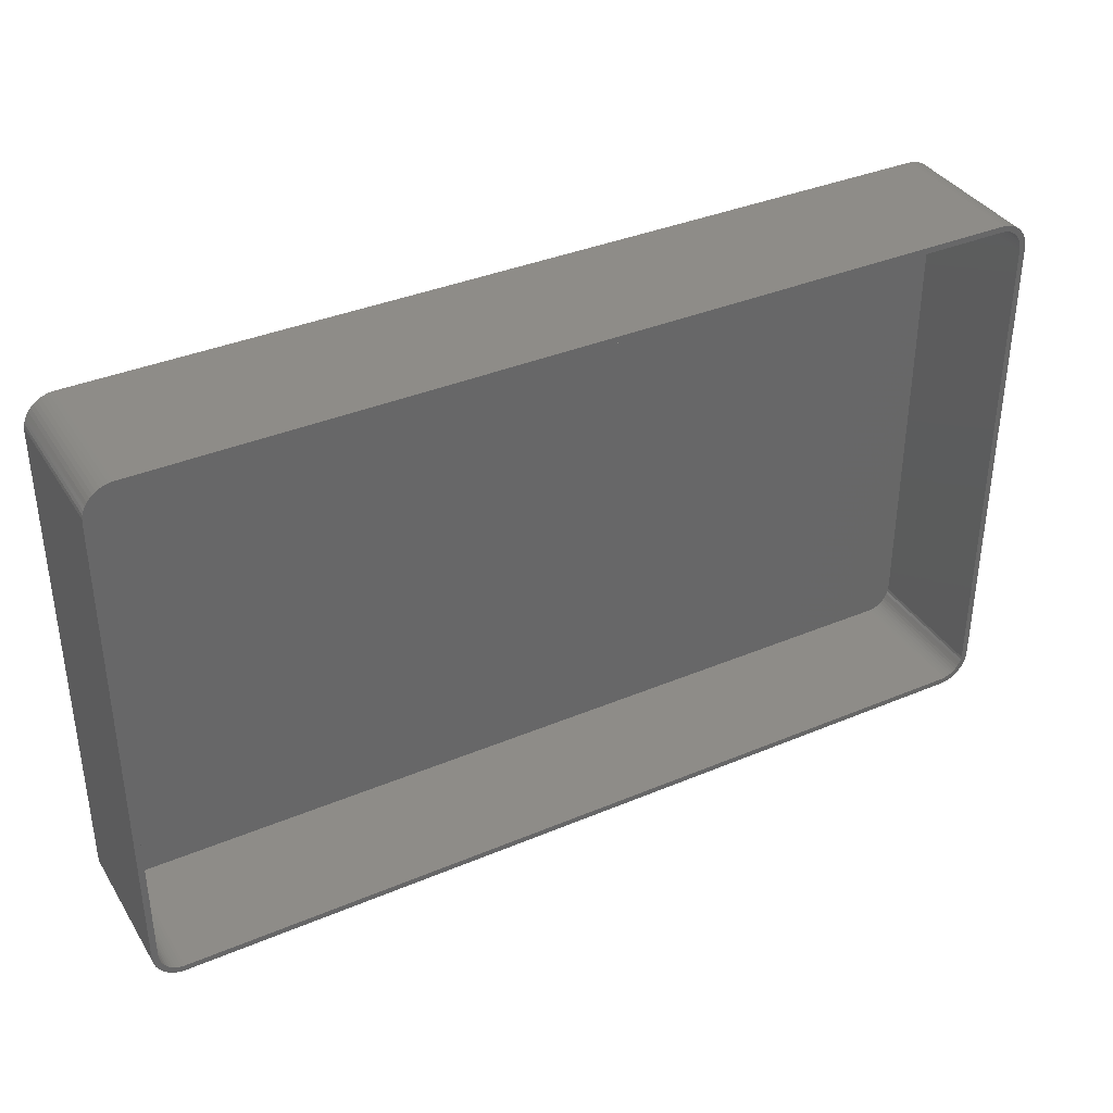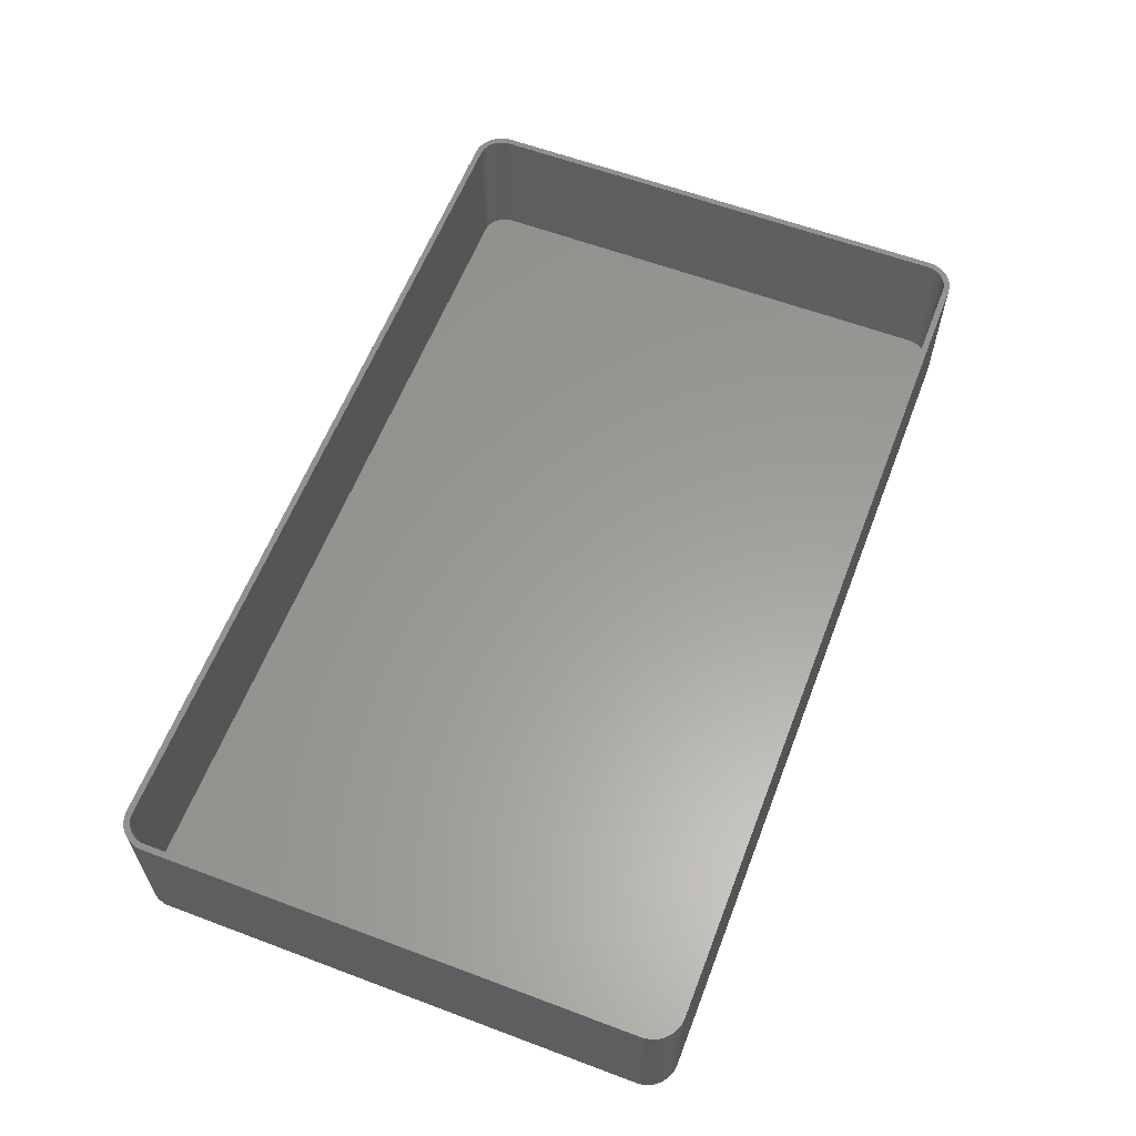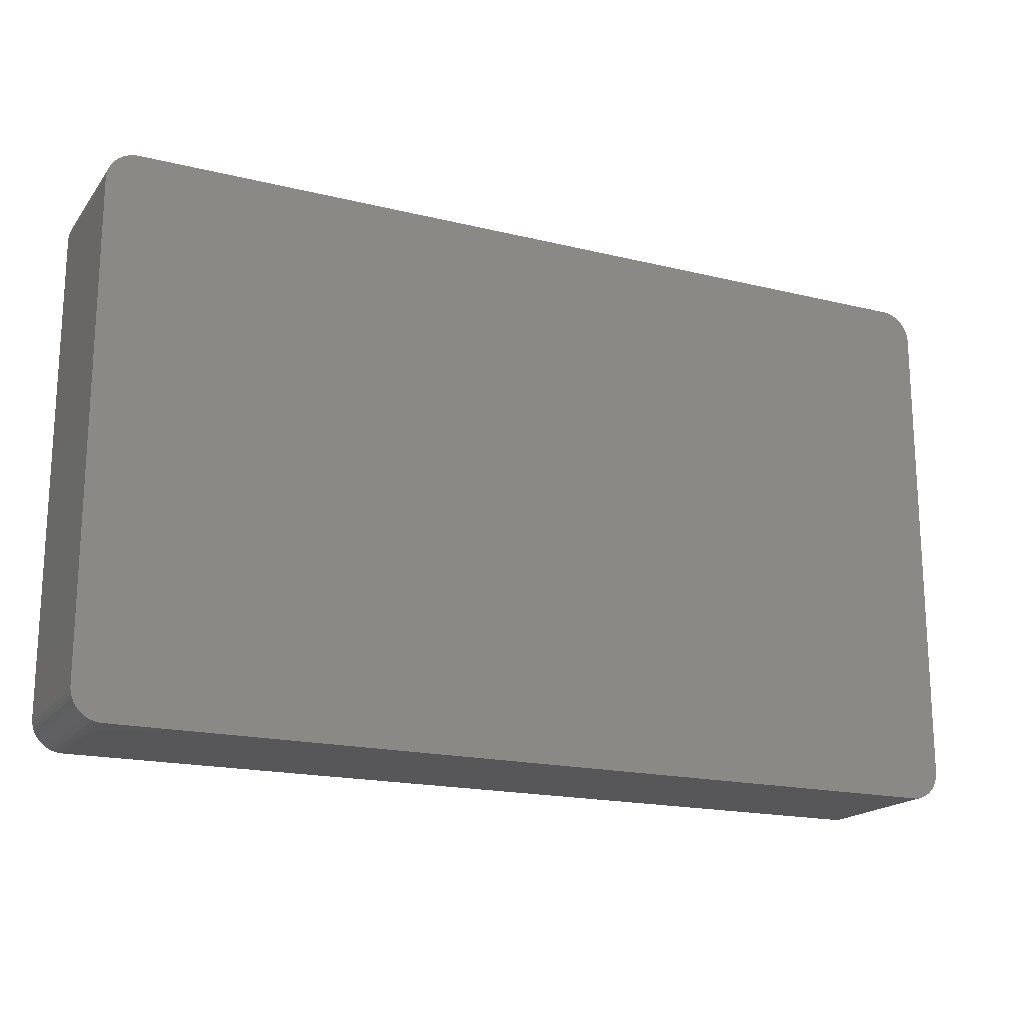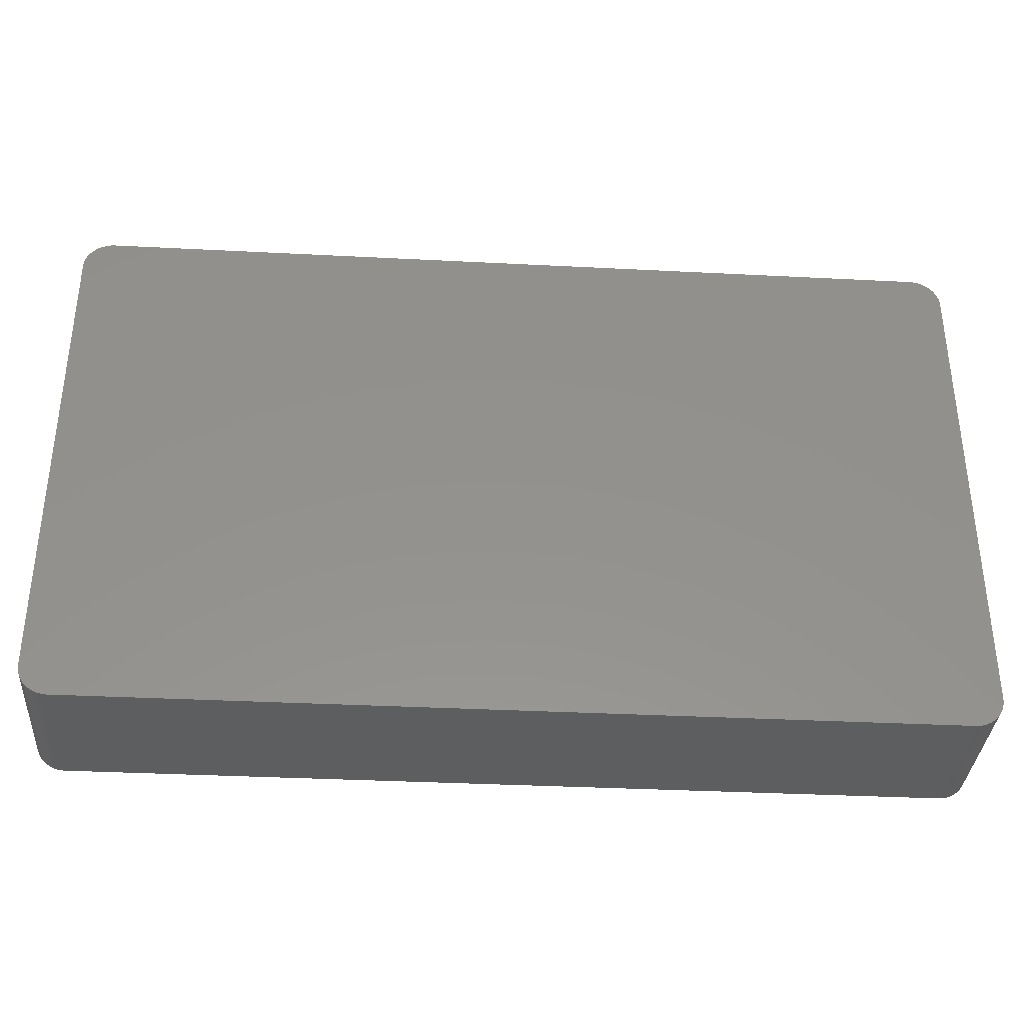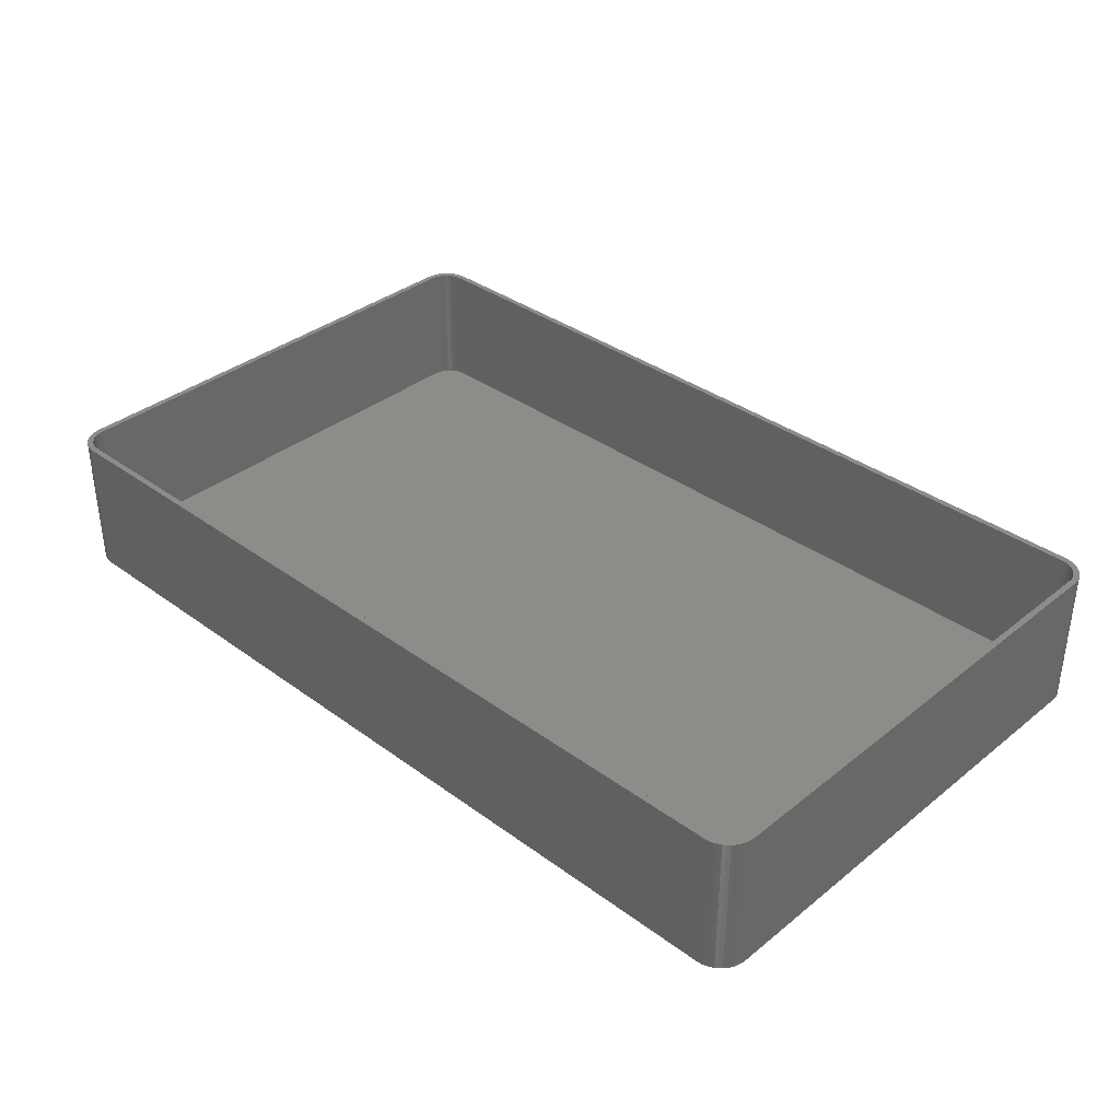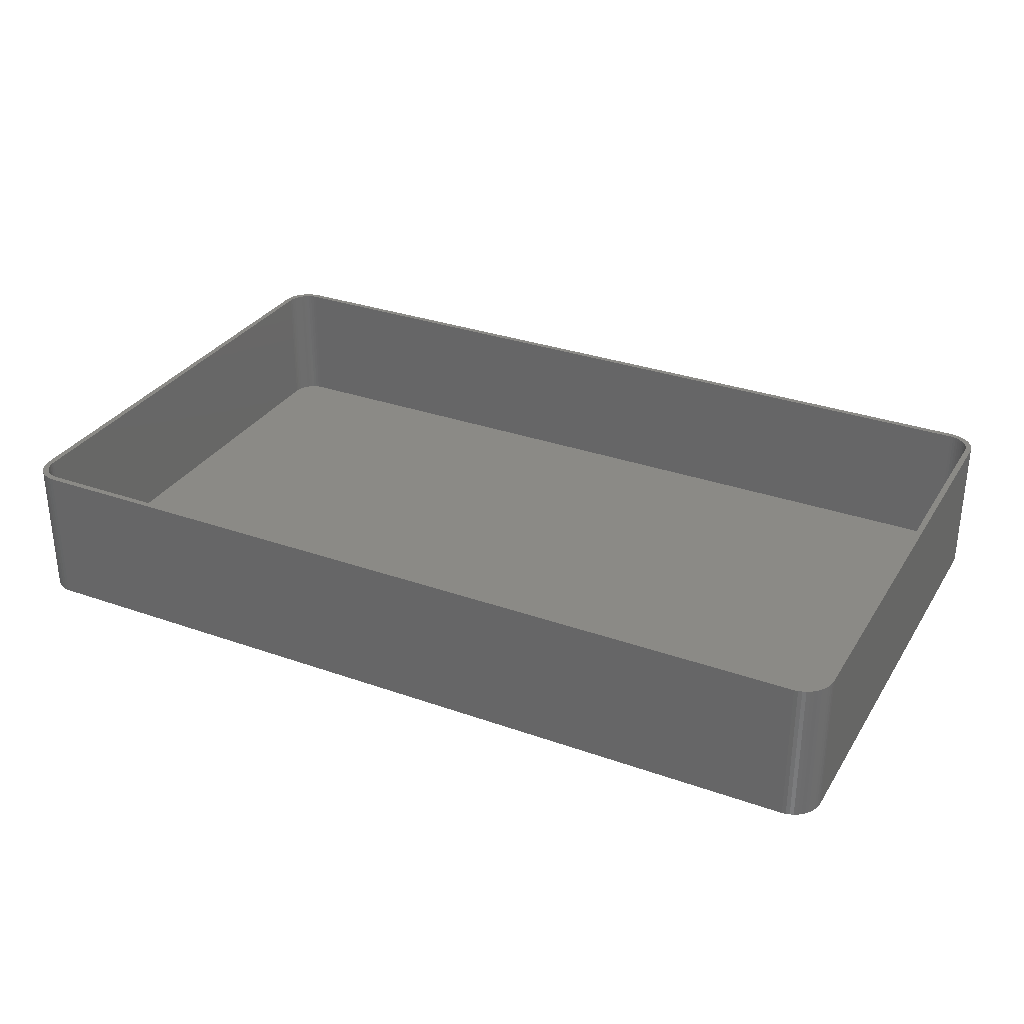
<metadata>
{"format":"stl","ext":"stl","renderer":"f3d","projection":"perspective","resolution":1024,"background":"white","views":[{"elev":36.9,"azim":-28.5,"up":"+Y"},{"elev":60.3,"azim":111.0,"up":"+Z"},{"elev":-18.2,"azim":154.6,"up":"+Y"},{"elev":-35.2,"azim":176.1,"up":"+Y"},{"elev":35.8,"azim":-136.2,"up":"+Z"},{"elev":31.1,"azim":-153.2,"up":"+Z"}]}
</metadata>
<code>
# stl→obj: 208 verts, 412 faces
v 74 40 24
v 75 40 24
v 74.96 40.63 24
v 75 -40 24
v 73.97 40.5 24
v 74.84 41.24 24
v 74 -40 24
v 73.87 40.99 24
v 74.65 41.84 24
v 74.96 -40.63 24
v 73.72 41.47 24
v 74.38 42.41 24
v 73.97 -40.5 24
v 73.51 41.93 24
v 74.05 42.94 24
v 74.84 -41.24 24
v 73.87 -40.99 24
v 73.24 42.35 24
v 73.64 43.42 24
v 72.92 42.74 24
v 73.19 43.85 24
v 72.55 43.08 24
v 72.68 44.22 24
v 72.14 43.38 24
v 72.13 44.52 24
v 71.7 43.62 24
v 71.55 44.76 24
v 71.24 43.8 24
v 70.94 44.91 24
v 70.75 43.93 24
v 70.31 44.99 24
v 70.25 43.99 24
v -70.25 43.99 24
v -70.31 44.99 24
v -70.75 43.93 24
v -70.94 44.91 24
v -71.24 43.8 24
v -71.55 44.76 24
v -71.7 43.62 24
v -72.13 44.52 24
v -72.14 43.38 24
v -72.68 44.22 24
v -72.55 43.08 24
v -73.19 43.85 24
v -72.92 42.74 24
v -73.64 43.42 24
v -73.24 42.35 24
v -74.05 42.94 24
v -73.51 41.93 24
v -74.38 42.41 24
v -73.72 41.47 24
v -74.84 41.24 24
v -73.87 40.99 24
v -74.65 41.84 24
v 74.65 -41.84 24
v 73.72 -41.47 24
v 74.38 -42.41 24
v 73.51 -41.93 24
v 74.05 -42.94 24
v 73.24 -42.35 24
v 73.64 -43.42 24
v 72.92 -42.74 24
v 73.19 -43.85 24
v 72.55 -43.08 24
v 72.68 -44.22 24
v 72.14 -43.38 24
v 72.13 -44.52 24
v 71.7 -43.62 24
v 71.55 -44.76 24
v 71.24 -43.8 24
v 70.94 -44.91 24
v 70.75 -43.93 24
v 70.31 -44.99 24
v 70.25 -43.99 24
v -70.25 -43.99 24
v -70.31 -44.99 24
v -70.75 -43.93 24
v -70.94 -44.91 24
v -71.24 -43.8 24
v -71.55 -44.76 24
v -71.7 -43.62 24
v -72.13 -44.52 24
v -72.14 -43.38 24
v -72.68 -44.22 24
v -72.55 -43.08 24
v -73.19 -43.85 24
v -72.92 -42.74 24
v -73.64 -43.42 24
v -73.24 -42.35 24
v -74.05 -42.94 24
v -73.51 -41.93 24
v -74.38 -42.41 24
v -73.72 -41.47 24
v -74.65 -41.84 24
v -73.87 -40.99 24
v -74.84 -41.24 24
v -73.97 -40.5 24
v -74.96 -40.63 24
v -74 -40 24
v -74 40 24
v -75 40 24
v -73.97 40.5 24
v -75 -40 24
v -74.96 40.63 24
v 70.31 44.99 0
v -70.31 44.99 0
v -70.31 -44.99 0
v 70.31 -44.99 0
v 70.94 44.91 0
v 74.96 40.63 0
v 75 40 0
v -70.94 44.91 0
v -71.55 44.76 0
v -74.05 42.94 0
v -73.64 43.42 0
v 75 -40 0
v -72.13 44.52 0
v -74.96 40.63 0
v -74.84 41.24 0
v 74.65 41.84 0
v 74.84 41.24 0
v -73.19 43.85 0
v -71.55 -44.76 0
v -70.94 -44.91 0
v -73.64 -43.42 0
v -74.05 -42.94 0
v -75 -40 0
v -75 40 0
v 72.13 44.52 0
v 71.55 44.76 0
v 73.64 43.42 0
v 74.05 42.94 0
v 74.84 -41.24 0
v 74.65 -41.84 0
v 73.19 -43.85 0
v 73.64 -43.42 0
v -72.68 -44.22 0
v -72.13 -44.52 0
v -72.68 44.22 0
v 72.68 44.22 0
v 74.38 42.41 0
v 73.19 43.85 0
v 74.96 -40.63 0
v 74.05 -42.94 0
v 72.13 -44.52 0
v 72.68 -44.22 0
v -73.19 -43.85 0
v -74.96 -40.63 0
v -74.38 42.41 0
v -74.65 41.84 0
v 74.38 -42.41 0
v 70.94 -44.91 0
v 71.55 -44.76 0
v -74.38 -42.41 0
v -74.65 -41.84 0
v -74.84 -41.24 0
v 70.25 43.99 2
v 70.75 43.93 2
v -70.25 43.99 2
v -70.75 43.93 2
v 73.24 42.35 2
v 72.92 42.74 2
v 70.25 -43.99 2
v -70.25 -43.99 2
v 74 -40 2
v 74 40 2
v -71.7 43.62 2
v -71.24 43.8 2
v -72.14 43.38 2
v -72.92 42.74 2
v -72.55 43.08 2
v 71.24 43.8 2
v 71.7 43.62 2
v 72.14 43.38 2
v 72.55 43.08 2
v -73.24 -42.35 2
v -72.92 -42.74 2
v -74 40 2
v -74 -40 2
v -73.97 40.5 2
v -73.72 41.47 2
v -73.87 40.99 2
v 73.51 41.93 2
v 73.72 -41.47 2
v 73.87 -40.99 2
v 73.72 41.47 2
v 73.87 40.99 2
v 72.92 -42.74 2
v 73.24 -42.35 2
v 72.14 -43.38 2
v 71.7 -43.62 2
v 72.55 -43.08 2
v -71.7 -43.62 2
v -72.14 -43.38 2
v -71.24 -43.8 2
v -70.75 -43.93 2
v -72.55 -43.08 2
v -73.97 -40.5 2
v -73.24 42.35 2
v -73.51 41.93 2
v 73.97 40.5 2
v 73.51 -41.93 2
v 73.97 -40.5 2
v 71.24 -43.8 2
v 70.75 -43.93 2
v -73.72 -41.47 2
v -73.51 -41.93 2
v -73.87 -40.99 2
f 1 2 3
f 2 1 4
f 5 3 6
f 7 4 1
f 8 6 9
f 4 7 10
f 11 9 12
f 13 10 7
f 14 12 15
f 10 13 16
f 17 16 13
f 3 5 1
f 6 8 5
f 9 11 8
f 18 15 19
f 12 14 11
f 15 18 14
f 20 19 21
f 19 20 18
f 22 21 23
f 21 22 20
f 23 24 22
f 25 24 23
f 25 26 24
f 27 26 25
f 27 28 26
f 29 28 27
f 29 30 28
f 31 30 29
f 31 32 30
f 31 33 32
f 34 33 31
f 34 35 33
f 36 35 34
f 36 37 35
f 38 37 36
f 38 39 37
f 40 39 38
f 40 41 39
f 42 41 40
f 41 42 43
f 44 43 42
f 43 44 45
f 46 45 44
f 45 46 47
f 48 47 46
f 47 48 49
f 50 49 48
f 49 50 51
f 52 53 54
f 51 54 53
f 54 51 50
f 16 17 55
f 56 55 17
f 55 56 57
f 58 57 56
f 57 58 59
f 60 59 58
f 59 60 61
f 62 61 60
f 61 62 63
f 64 63 62
f 63 64 65
f 66 65 64
f 66 67 65
f 68 67 66
f 68 69 67
f 70 69 68
f 70 71 69
f 72 71 70
f 72 73 71
f 74 73 72
f 75 73 74
f 75 76 73
f 77 76 75
f 77 78 76
f 79 78 77
f 79 80 78
f 81 80 79
f 81 82 80
f 83 82 81
f 84 83 85
f 83 84 82
f 86 85 87
f 85 86 84
f 88 87 89
f 90 89 91
f 87 88 86
f 92 91 93
f 94 93 95
f 96 95 97
f 89 90 88
f 98 97 99
f 100 101 99
f 53 52 102
f 103 99 101
f 104 102 52
f 98 99 103
f 102 104 100
f 91 92 90
f 100 104 101
f 93 94 92
f 95 96 94
f 97 98 96
f 105 34 31
f 34 105 106
f 107 73 76
f 73 107 108
f 109 31 29
f 31 109 105
f 2 110 3
f 110 2 111
f 112 38 36
f 38 112 113
f 114 46 115
f 46 114 48
f 4 111 2
f 111 4 116
f 113 40 38
f 40 113 117
f 118 52 119
f 52 118 104
f 6 120 9
f 120 6 121
f 122 46 44
f 46 122 115
f 123 78 80
f 78 123 124
f 125 90 126
f 90 125 88
f 127 101 128
f 101 127 103
f 128 104 118
f 104 128 101
f 129 27 25
f 27 129 130
f 15 131 19
f 131 15 132
f 3 121 6
f 121 3 110
f 55 133 16
f 133 55 134
f 135 61 63
f 61 135 136
f 137 82 84
f 82 137 138
f 117 42 40
f 42 117 139
f 130 29 27
f 29 130 109
f 140 25 23
f 25 140 129
f 9 141 12
f 141 9 120
f 12 132 15
f 132 12 141
f 131 21 19
f 21 131 142
f 16 143 10
f 143 16 133
f 61 144 59
f 144 61 136
f 145 65 67
f 65 145 146
f 138 80 82
f 80 138 123
f 124 76 78
f 76 124 107
f 125 86 88
f 86 125 147
f 148 103 127
f 103 148 98
f 149 48 114
f 48 149 50
f 119 54 150
f 54 119 52
f 142 23 21
f 23 142 140
f 59 151 57
f 151 59 144
f 57 134 55
f 134 57 151
f 108 71 73
f 71 108 152
f 153 67 69
f 67 153 145
f 147 84 86
f 84 147 137
f 154 94 155
f 94 154 92
f 126 92 154
f 92 126 90
f 155 96 156
f 96 155 94
f 106 36 34
f 36 106 112
f 139 44 42
f 44 139 122
f 150 50 149
f 50 150 54
f 10 116 4
f 116 10 143
f 146 63 65
f 63 146 135
f 152 69 71
f 69 152 153
f 108 116 143
f 116 108 111
f 108 143 133
f 105 111 108
f 108 133 134
f 111 105 110
f 108 134 151
f 110 105 121
f 108 151 144
f 121 105 120
f 108 144 136
f 120 105 141
f 108 136 135
f 141 105 132
f 108 135 146
f 132 105 131
f 108 146 145
f 131 105 142
f 108 145 153
f 142 105 140
f 108 153 152
f 140 105 129
f 129 105 130
f 130 105 109
f 107 105 108
f 107 106 105
f 127 107 124
f 107 127 106
f 127 124 123
f 128 106 127
f 127 123 138
f 106 128 112
f 127 138 137
f 112 128 113
f 127 137 147
f 113 128 117
f 127 147 125
f 117 128 139
f 127 125 126
f 139 128 122
f 127 126 154
f 122 128 115
f 127 154 155
f 115 128 114
f 127 155 156
f 114 128 149
f 127 156 148
f 149 128 150
f 150 128 119
f 119 128 118
f 156 98 148
f 98 156 96
f 157 30 32
f 30 157 158
f 159 32 33
f 32 159 157
f 160 33 35
f 33 160 159
f 161 20 162
f 20 161 18
f 163 75 74
f 75 163 164
f 165 1 166
f 1 165 7
f 167 37 39
f 37 167 168
f 169 39 41
f 39 169 167
f 170 43 45
f 43 170 171
f 172 26 28
f 26 172 173
f 173 24 26
f 24 173 174
f 175 20 22
f 20 175 162
f 87 176 89
f 176 87 177
f 99 178 100
f 178 99 179
f 100 180 102
f 180 100 178
f 53 181 51
f 181 53 182
f 168 35 37
f 35 168 160
f 158 28 30
f 28 158 172
f 174 22 24
f 22 174 175
f 183 18 161
f 18 183 14
f 184 17 185
f 17 184 56
f 186 14 183
f 14 186 11
f 187 11 186
f 11 187 8
f 188 60 189
f 60 188 62
f 190 68 66
f 68 190 191
f 188 64 62
f 64 188 192
f 193 83 81
f 83 193 194
f 195 81 79
f 81 195 193
f 196 79 77
f 79 196 195
f 197 87 85
f 87 197 177
f 97 179 99
f 179 97 198
f 49 199 47
f 199 49 200
f 47 170 45
f 170 47 199
f 201 8 187
f 8 201 5
f 166 5 201
f 5 166 1
f 202 56 184
f 56 202 58
f 189 58 202
f 58 189 60
f 185 13 203
f 13 185 17
f 192 66 64
f 66 192 190
f 191 70 68
f 70 191 204
f 205 74 72
f 74 205 163
f 164 77 75
f 77 164 196
f 91 206 93
f 206 91 207
f 89 207 91
f 207 89 176
f 93 208 95
f 208 93 206
f 171 41 43
f 41 171 169
f 51 200 49
f 200 51 181
f 102 182 53
f 182 102 180
f 203 7 165
f 7 203 13
f 204 72 70
f 72 204 205
f 194 85 83
f 85 194 197
f 157 166 201
f 166 157 165
f 157 201 187
f 163 165 157
f 157 187 186
f 165 163 203
f 157 186 183
f 203 163 185
f 157 183 161
f 185 163 184
f 157 161 162
f 184 163 202
f 157 162 175
f 202 163 189
f 157 175 174
f 189 163 188
f 157 174 173
f 188 163 192
f 157 173 172
f 192 163 190
f 157 172 158
f 190 163 191
f 191 163 204
f 204 163 205
f 159 163 157
f 159 164 163
f 178 159 160
f 159 178 164
f 178 160 168
f 179 164 178
f 178 168 167
f 164 179 196
f 178 167 169
f 196 179 195
f 178 169 171
f 195 179 193
f 178 171 170
f 193 179 194
f 178 170 199
f 194 179 197
f 178 199 200
f 197 179 177
f 178 200 181
f 177 179 176
f 178 181 182
f 176 179 207
f 178 182 180
f 207 179 206
f 206 179 208
f 208 179 198
f 95 198 97
f 198 95 208

</code>
